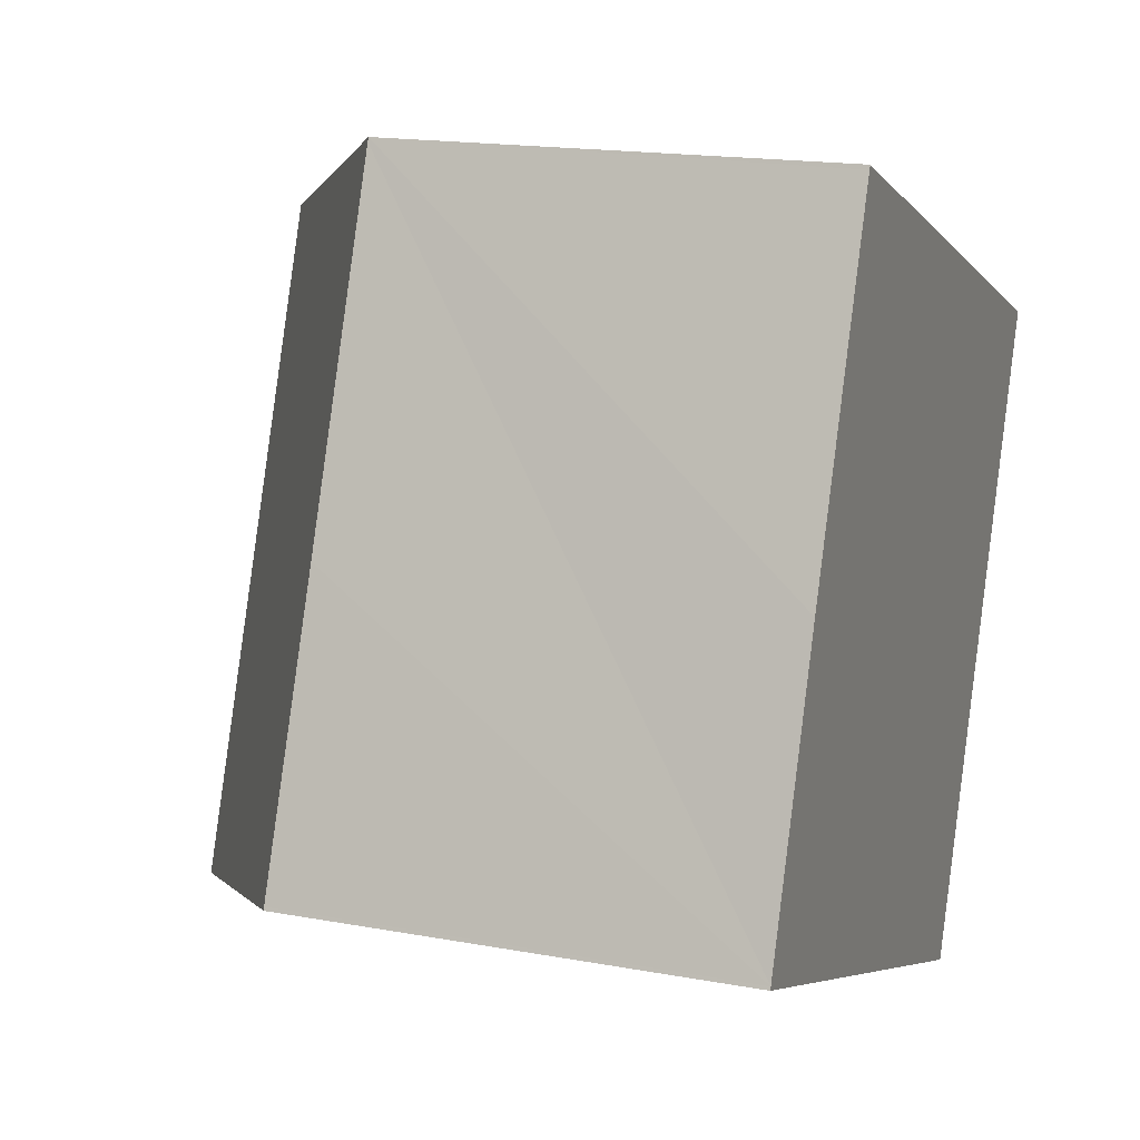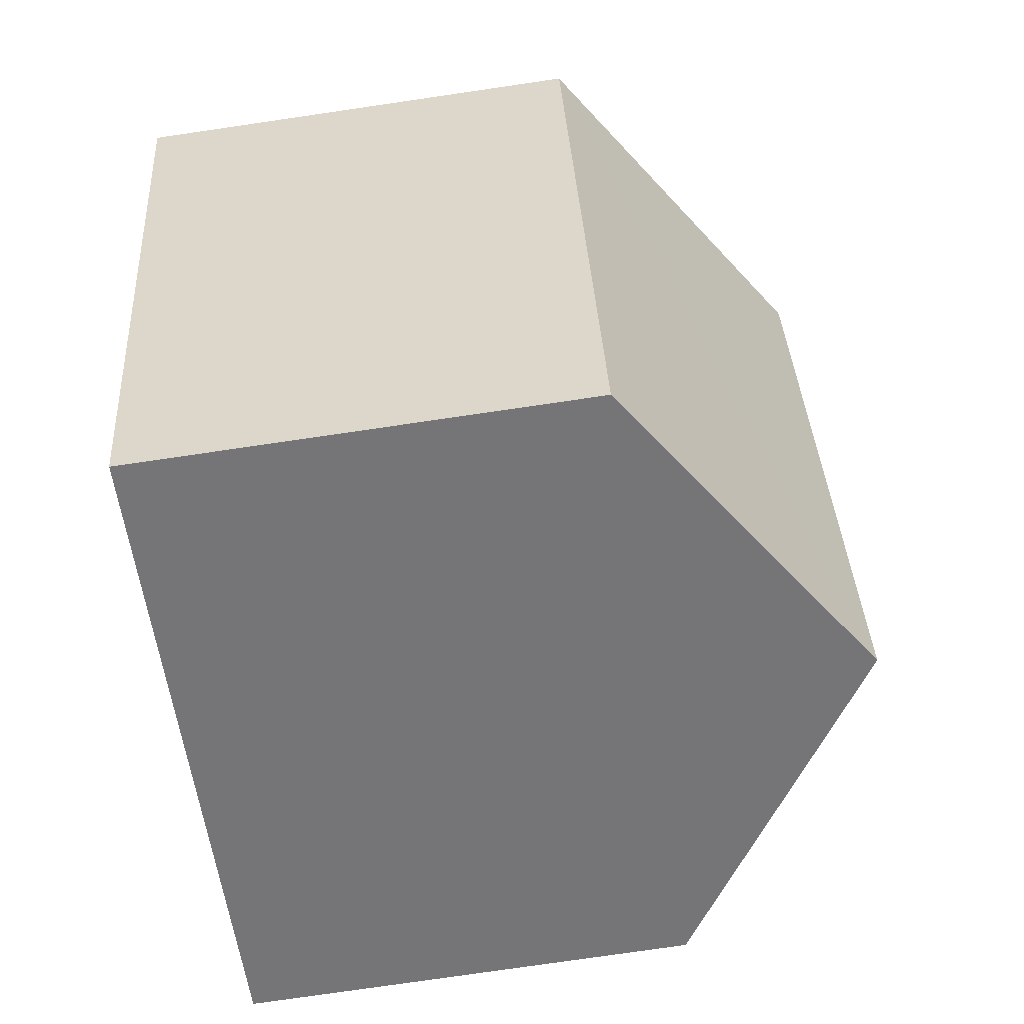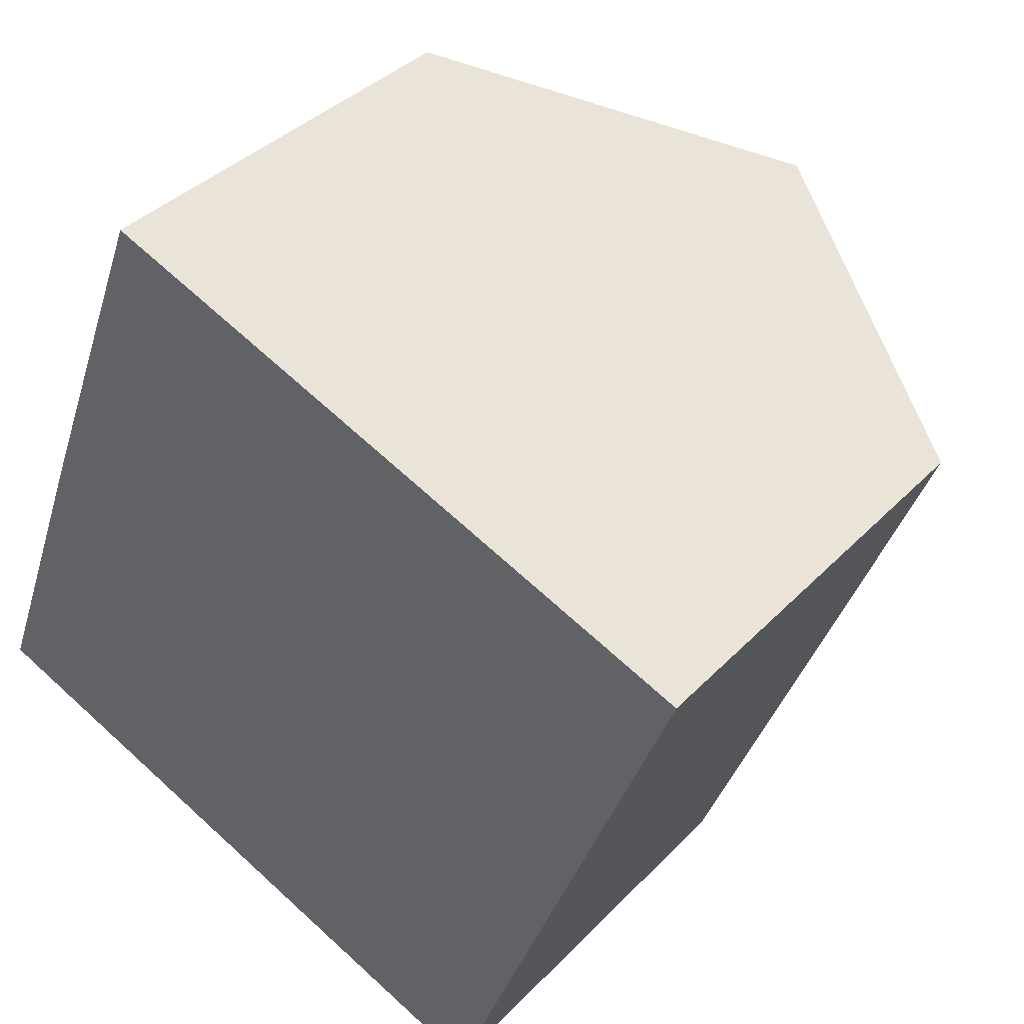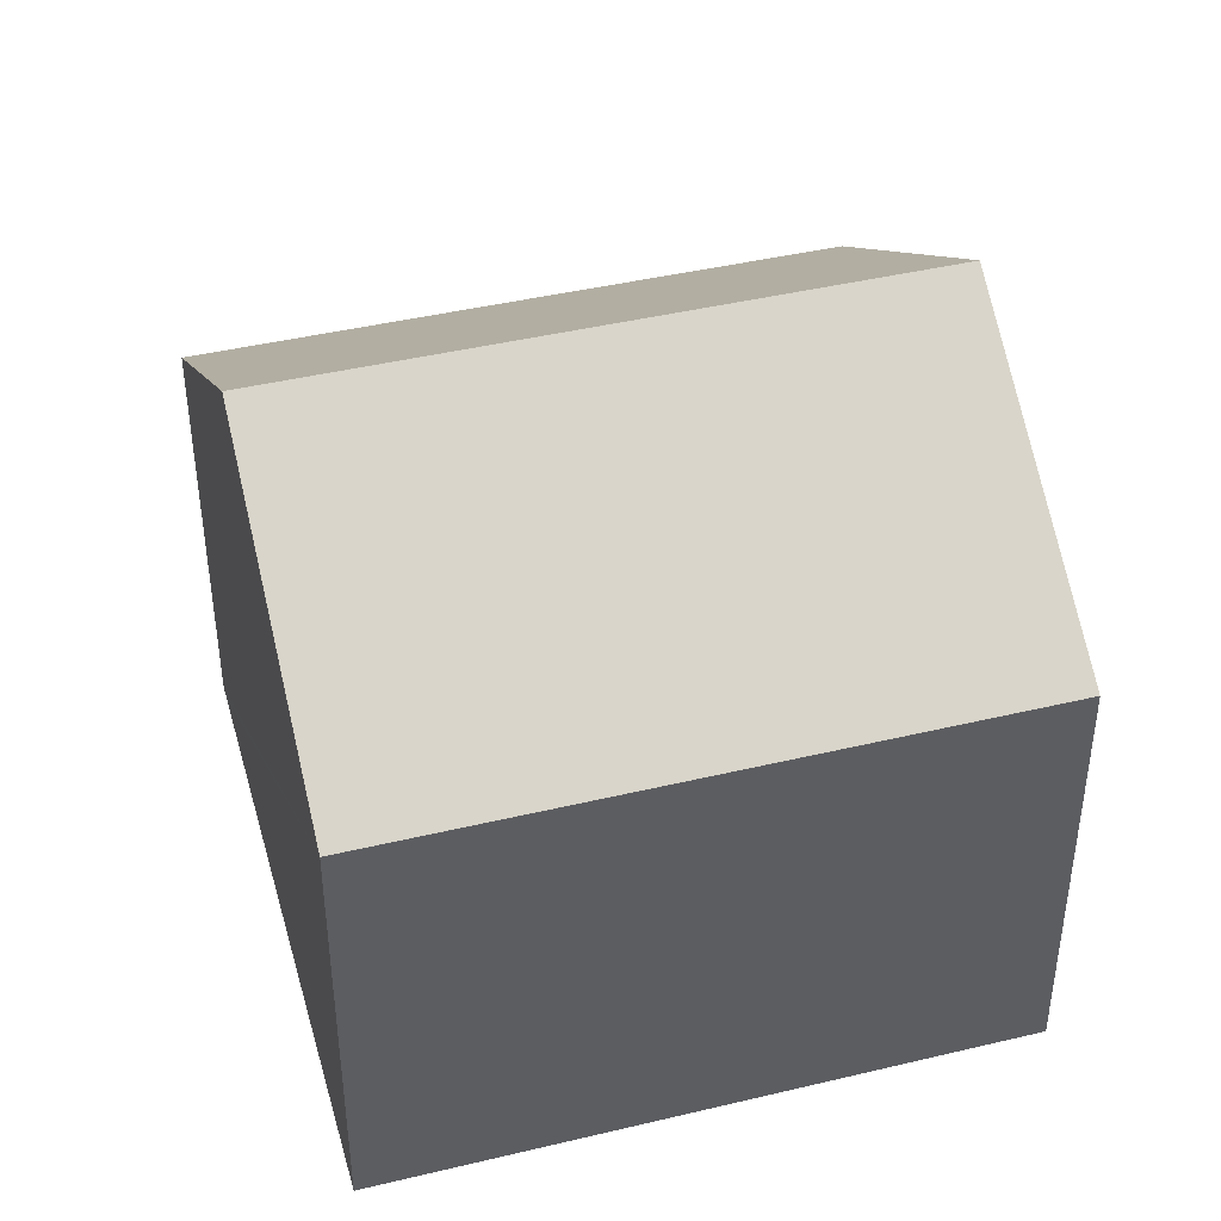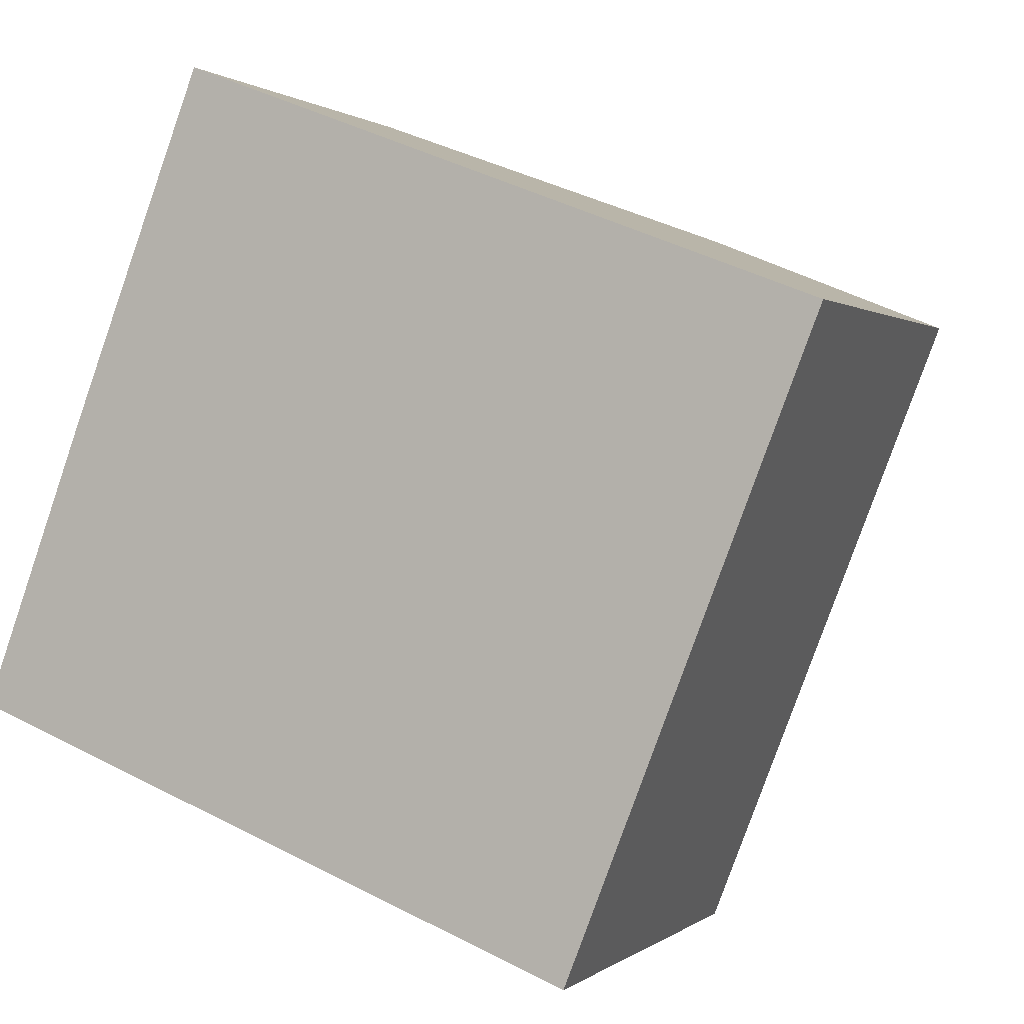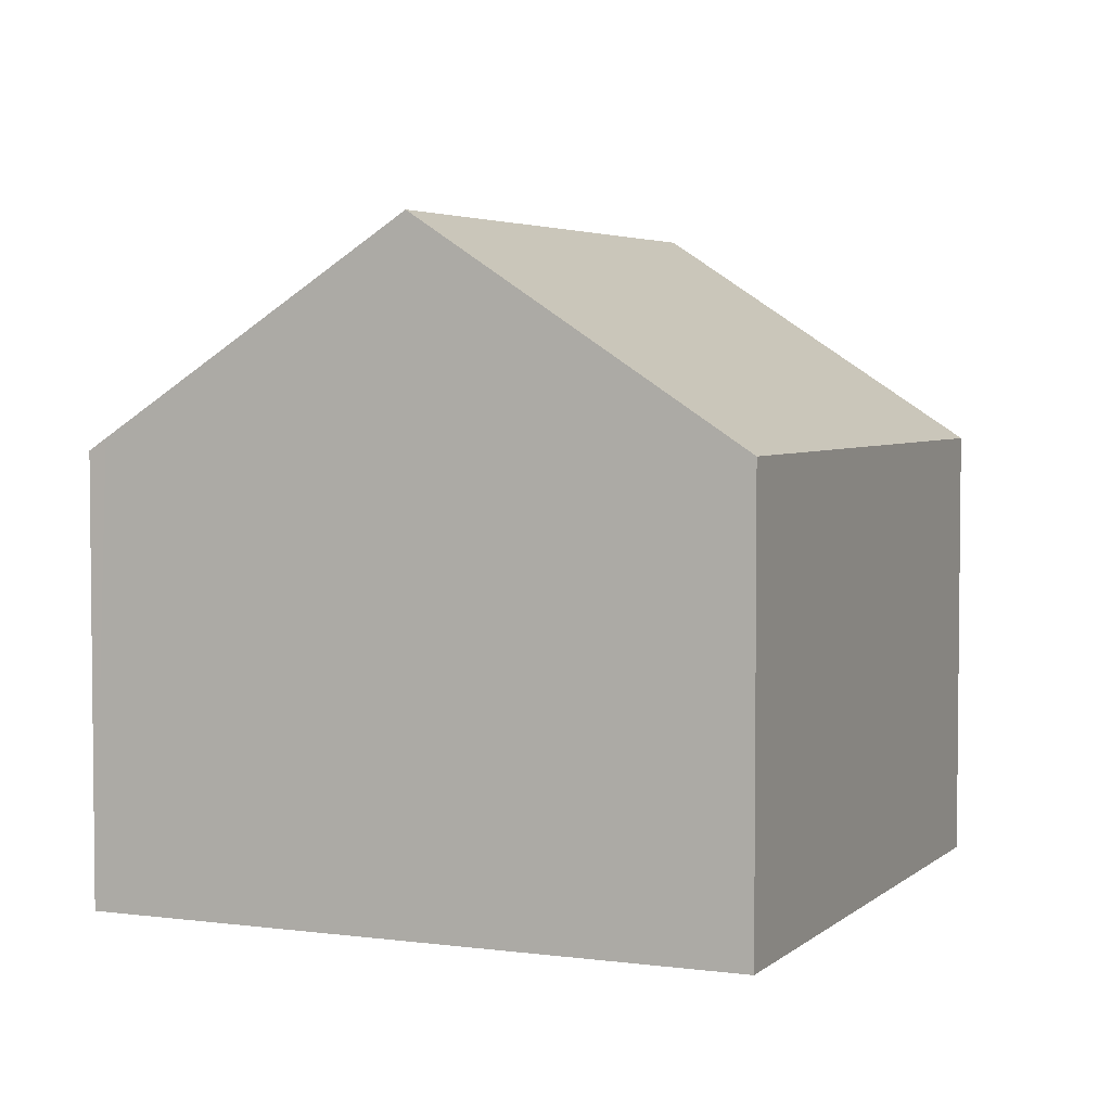
<metadata>
{"format":"obj","ext":"obj","renderer":"f3d","projection":"perspective","resolution":1024,"background":"white","views":[{"elev":16.9,"azim":-69.5,"up":"+Z"},{"elev":-77.3,"azim":98.3,"up":"+Z"},{"elev":37.3,"azim":37.6,"up":"+Z"},{"elev":43.0,"azim":95.5,"up":"+Y"},{"elev":0.6,"azim":22.5,"up":"+Z"},{"elev":4.0,"azim":44.9,"up":"+Y"}]}
</metadata>
<code>
v  5.882 12.63 -2.284
v  12.61 8.504 -2.513
v  11.8 8.504 -4.583
v  16.44 8.504 7.287
v  10.51 12.63 9.57
v  2.426 8.465 6.489
v  0.024 8.53 0.061
v  1.988 8.471 5.341
v  4.467 8.443 11.81
v  4.826 8.672 11.76
v  4.496 8.442 11.89
v  0 8.53 5.223e-16
v  11.8 2.806e-16 -4.583
v  5.882 1.399e-16 -2.284
v  0 0 0
v  0.024 -3.735e-18 0.061
v  1.988 -3.27e-16 5.341
v  4.467 -7.232e-16 11.81
v  4.496 -7.279e-16 11.89
v  2.426 -3.973e-16 6.489
v  4.826 -7.201e-16 11.76
v  10.51 -5.86e-16 9.57
v  16.44 -4.462e-16 7.287
v  12.61 1.539e-16 -2.513
g defaultobject
f 1 2 3
f 2 1 4
f 4 1 5
f 6 7 8
f 7 6 9
f 10 9 11
f 7 1 12
f 1 7 9
f 1 9 10
f 1 10 5
f 13 1 3
f 1 13 12
f 12 13 14
f 12 14 15
f 15 7 12
f 7 15 16
f 16 8 7
f 8 16 6
f 6 16 9
f 9 16 17
f 9 17 11
f 11 17 18
f 11 18 19
f 18 17 20
f 19 10 11
f 10 19 5
f 5 19 4
f 4 19 21
f 4 21 22
f 4 22 23
f 23 2 4
f 2 23 24
f 2 24 3
f 3 24 13
f 18 21 19
f 21 18 20
f 21 20 22
f 22 20 17
f 22 17 23
f 23 17 16
f 23 16 24
f 24 16 15
f 24 15 14
f 24 14 13

</code>
